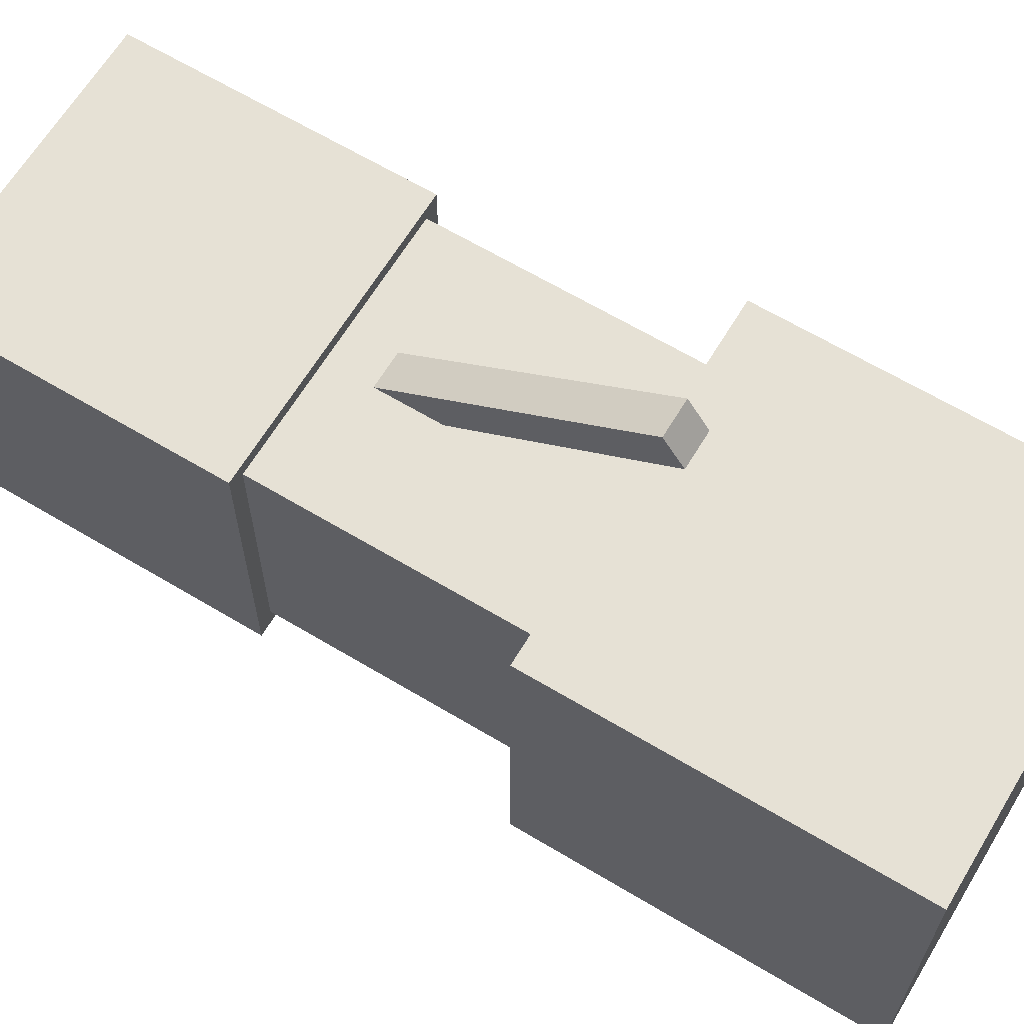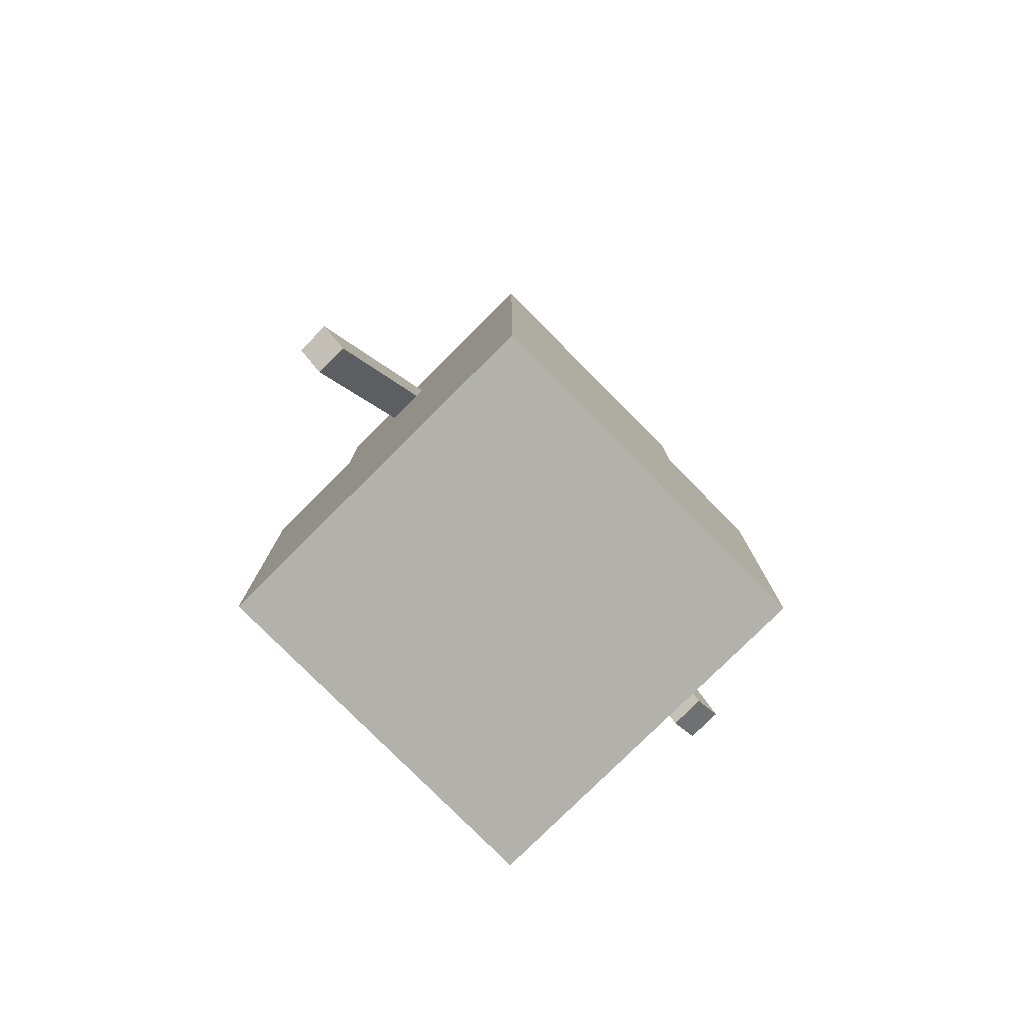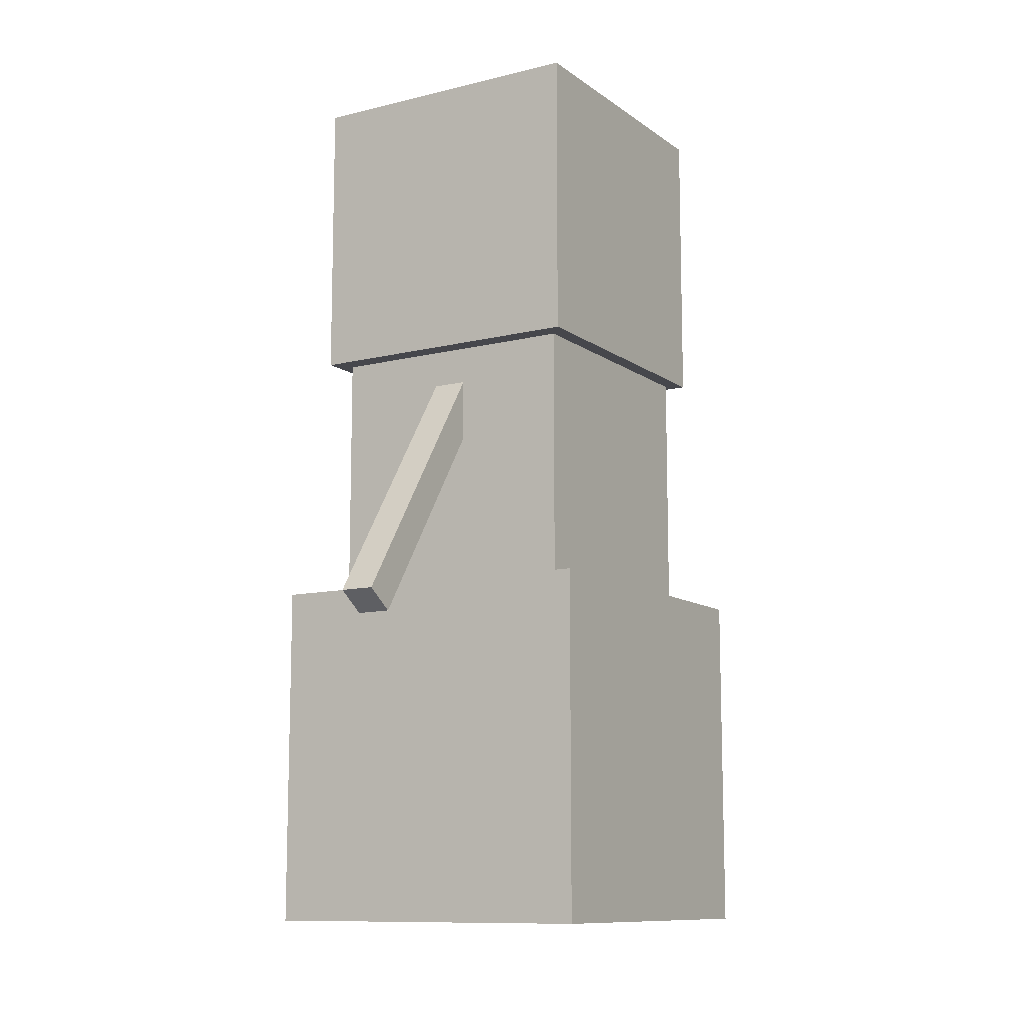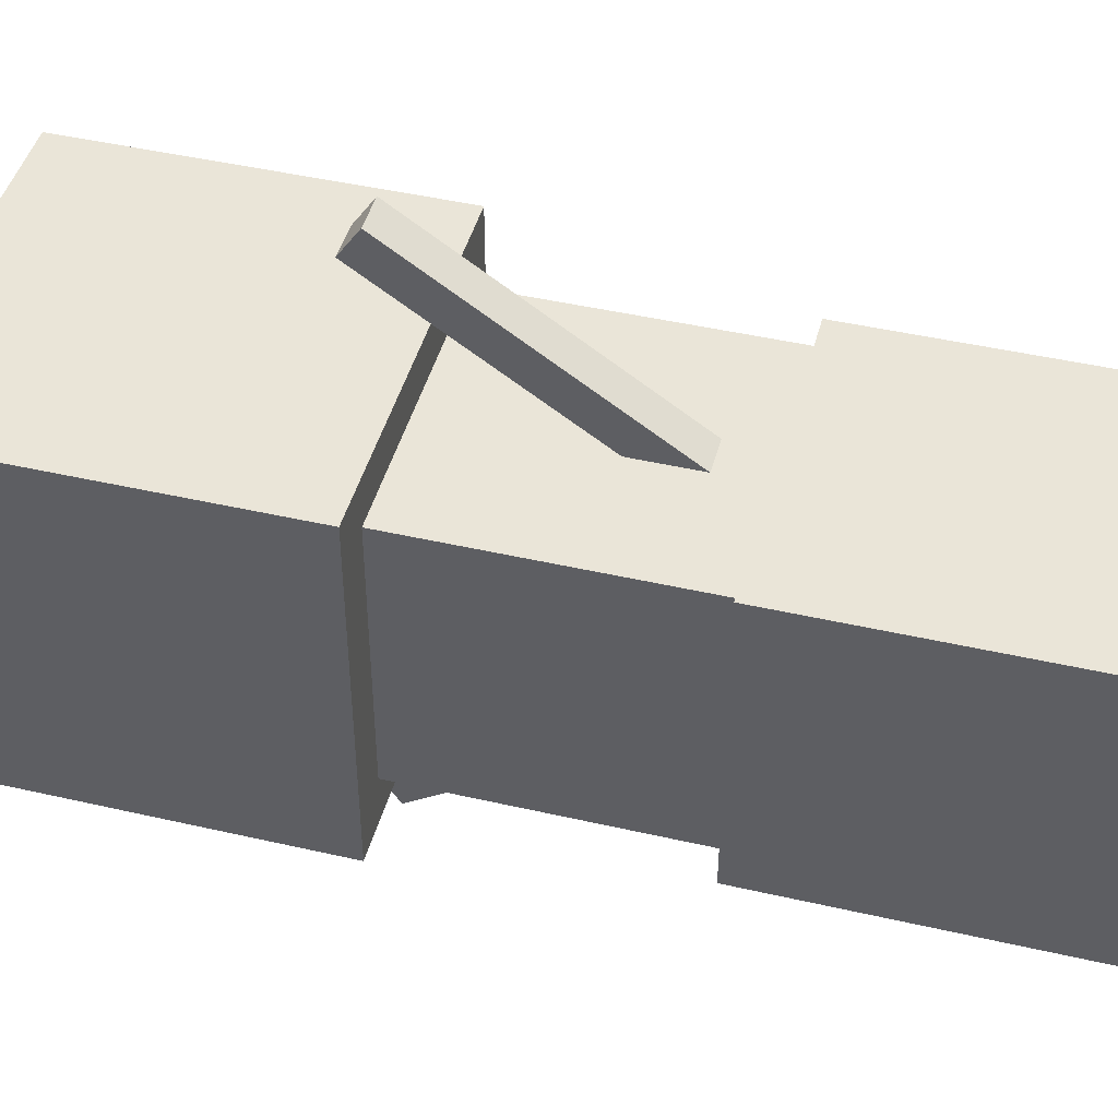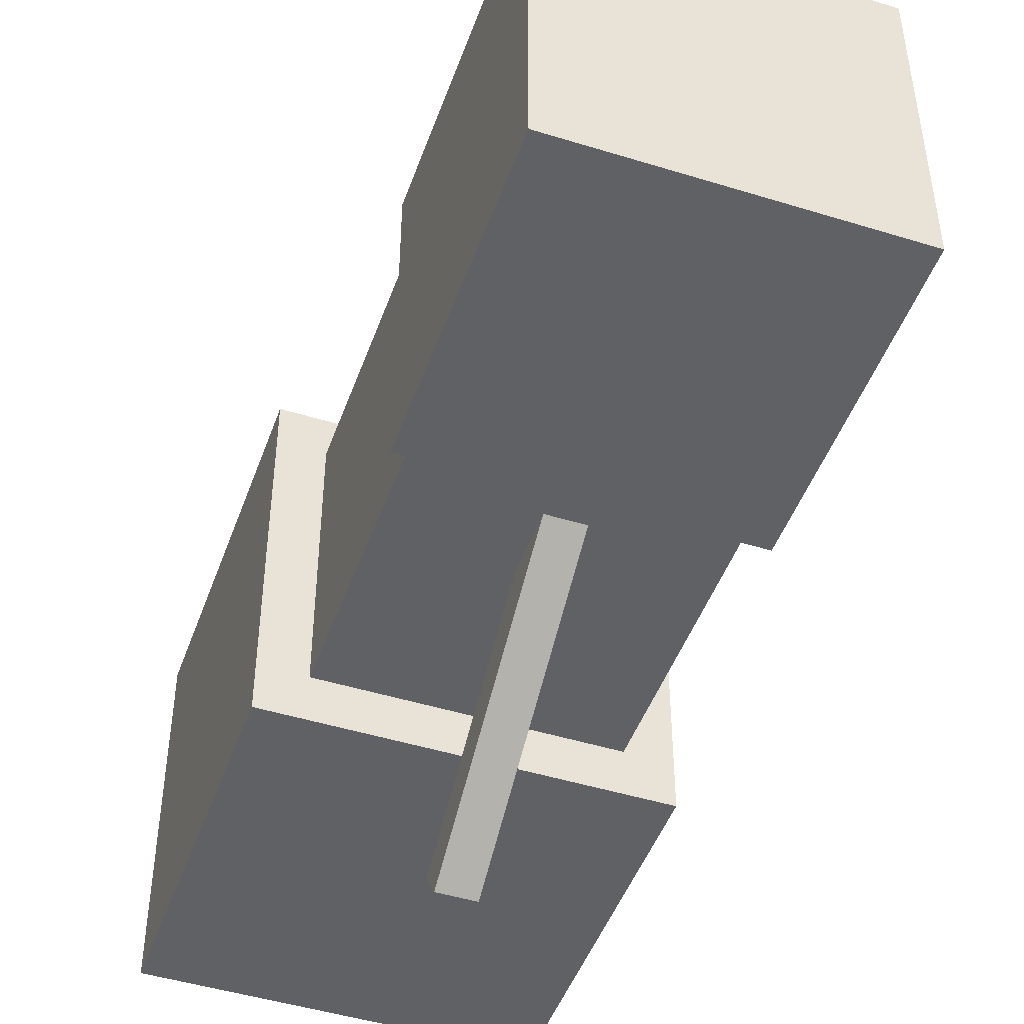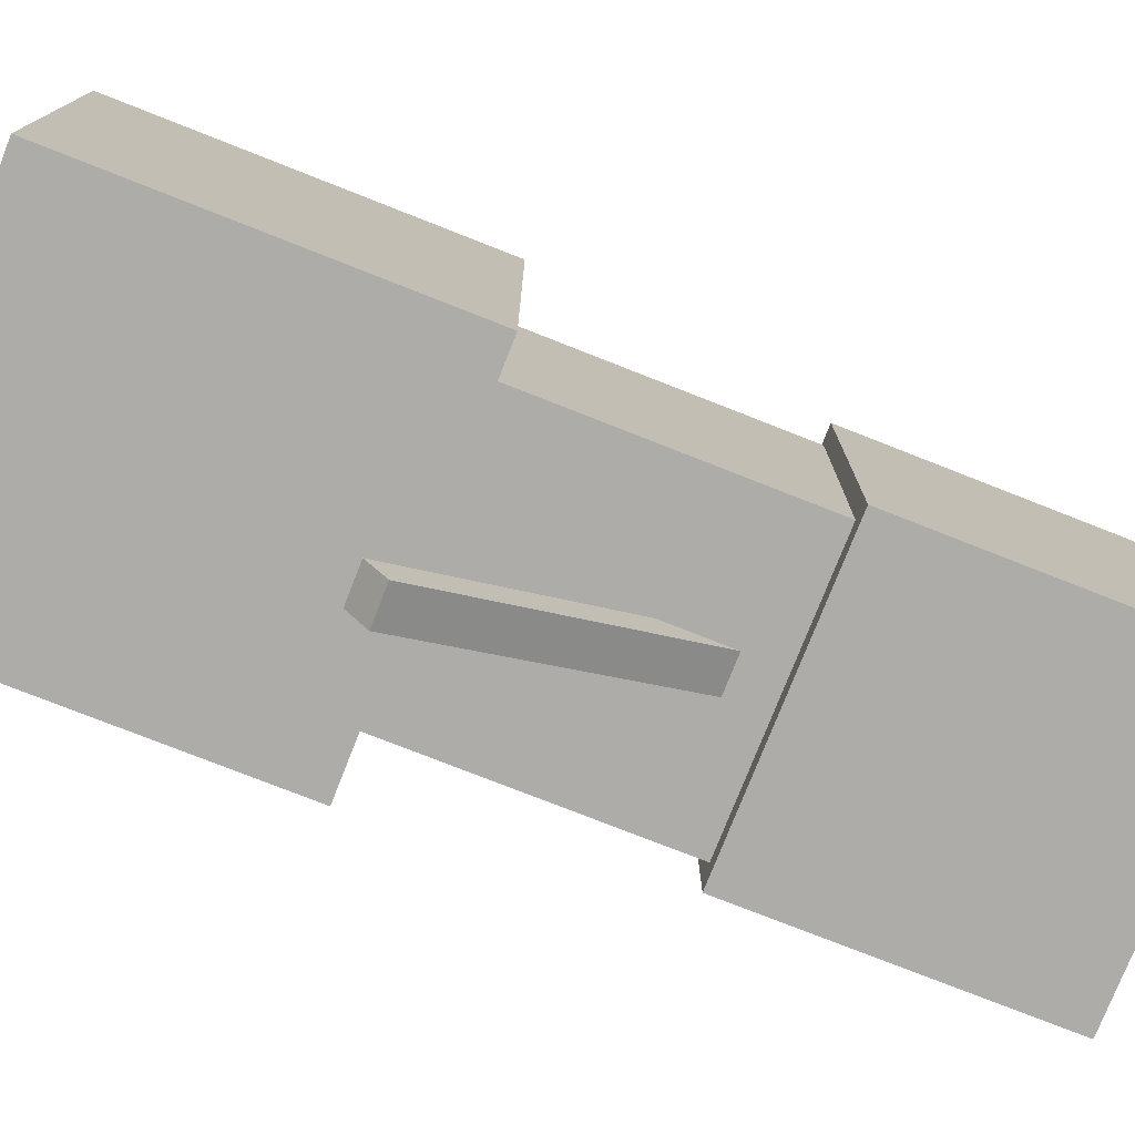
<metadata>
{"format":"obj","ext":"obj","renderer":"f3d","projection":"perspective","resolution":1024,"background":"white","views":[{"elev":64.7,"azim":-58.9,"up":"+Z"},{"elev":-78.9,"azim":-135.2,"up":"+Y"},{"elev":-10.9,"azim":-148.7,"up":"+Y"},{"elev":45.3,"azim":104.9,"up":"+Z"},{"elev":-47.1,"azim":160.7,"up":"+Z"},{"elev":-76.6,"azim":68.5,"up":"+Z"}]}
</metadata>
<code>
o Cube.004
v -0.03808 0.3058 -0.2154
v 0.03808 0.3058 -0.2154
v -0.03808 0.3484 -0.2786
v 0.03808 0.3484 -0.2786
v -0.03808 -0.2272 -0.5749
v 0.03808 -0.2272 -0.5749
v -0.03808 -0.1846 -0.6381
v 0.03808 -0.1846 -0.6381
v -0.3765 -0.1359 0.3768
v 0.3765 -0.1359 0.3768
v -0.3765 -0.8889 0.3768
v 0.3765 -0.8889 0.3768
v -0.3765 -0.1359 -0.3762
v 0.3765 -0.1359 -0.3762
v -0.3765 -0.8889 -0.3762
v 0.3765 -0.8889 -0.3762
v -0.2829 0.4288 0.2867
v 0.2829 0.4288 0.2867
v -0.2829 -0.137 0.2867
v 0.2829 -0.137 0.2867
v -0.2829 0.4288 -0.279
v 0.2829 0.4288 -0.279
v -0.2829 -0.137 -0.279
v 0.2829 -0.137 -0.279
v -0.3178 1.065 0.3146
v 0.3178 1.065 0.3146
v -0.3178 0.4294 0.3146
v 0.3178 0.4294 0.3146
v -0.3178 1.065 -0.3211
v 0.3178 1.065 -0.3211
v -0.3178 0.4294 -0.3211
v 0.3178 0.4294 -0.3211
v -0.03808 0.3362 0.284
v 0.03808 0.3362 0.284
v -0.03808 0.2936 0.2208
v 0.03808 0.2936 0.2208
v -0.03808 -0.1967 0.6435
v 0.03808 -0.1967 0.6435
v -0.03808 -0.2393 0.5803
v 0.03808 -0.2393 0.5803
f 6 4 2
f 7 1 3
f 3 2 4
f 8 3 4
f 5 8 6
f 13 11 9
f 11 16 12
f 15 14 16
f 10 16 14
f 9 12 10
f 13 10 14
f 21 19 17
f 19 24 20
f 23 22 24
f 18 24 22
f 17 20 18
f 21 18 22
f 29 27 25
f 27 32 28
f 31 30 32
f 26 32 30
f 25 28 26
f 29 26 30
f 38 36 34
f 5 2 1
f 35 34 36
f 40 35 36
f 39 33 35
f 37 40 38
f 37 34 33
f 6 8 4
f 7 5 1
f 3 1 2
f 8 7 3
f 5 7 8
f 13 15 11
f 11 15 16
f 15 13 14
f 10 12 16
f 9 11 12
f 13 9 10
f 21 23 19
f 19 23 24
f 23 21 22
f 18 20 24
f 17 19 20
f 21 17 18
f 29 31 27
f 27 31 32
f 31 29 30
f 26 28 32
f 25 27 28
f 29 25 26
f 38 40 36
f 5 6 2
f 35 33 34
f 40 39 35
f 39 37 33
f 37 39 40
f 37 38 34

</code>
